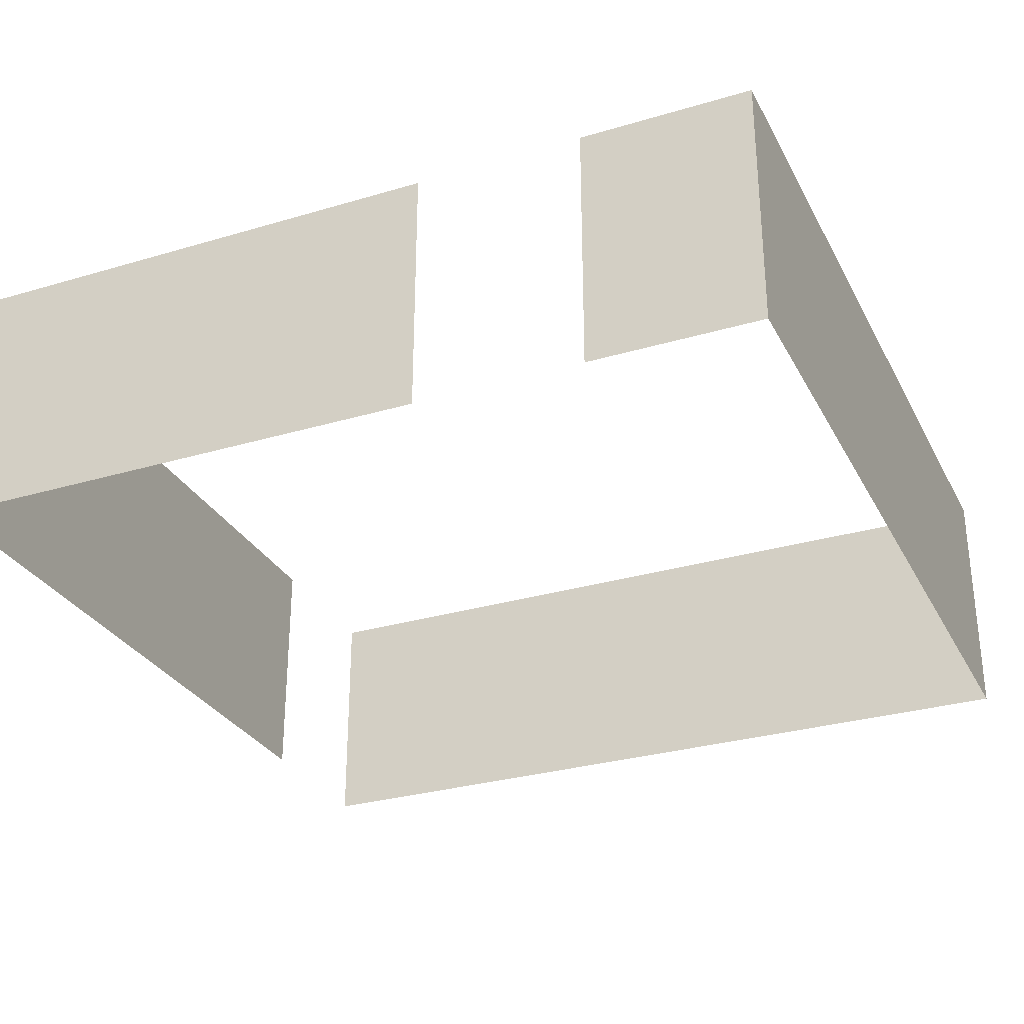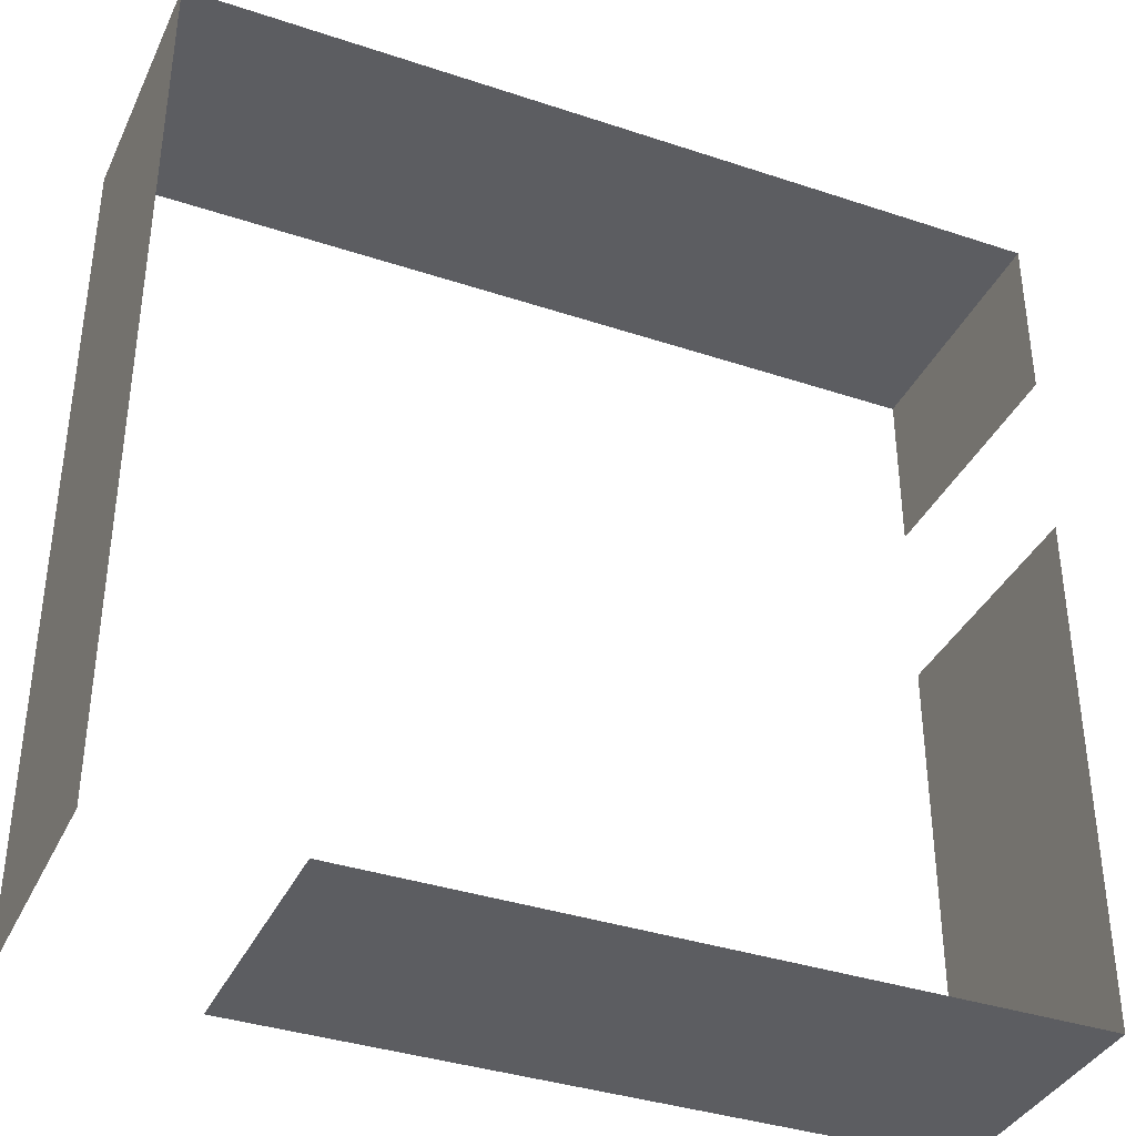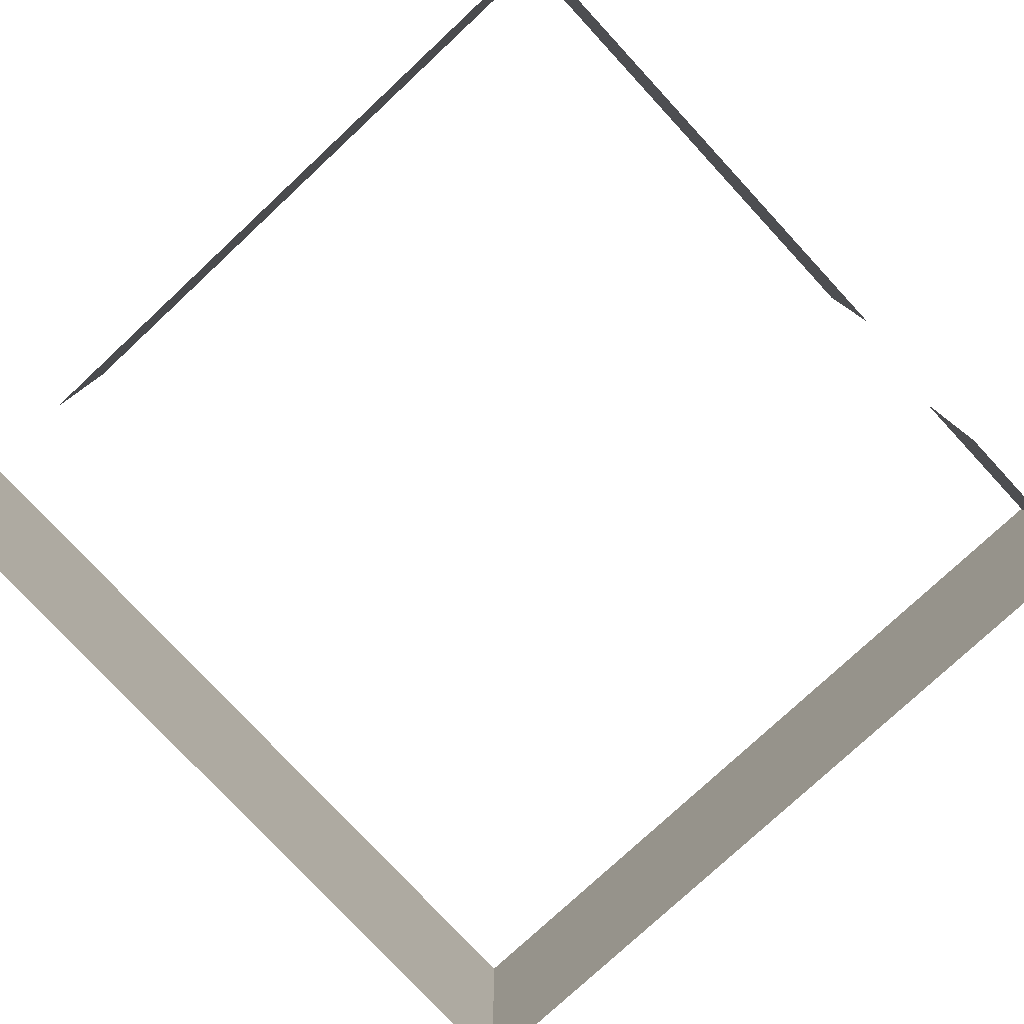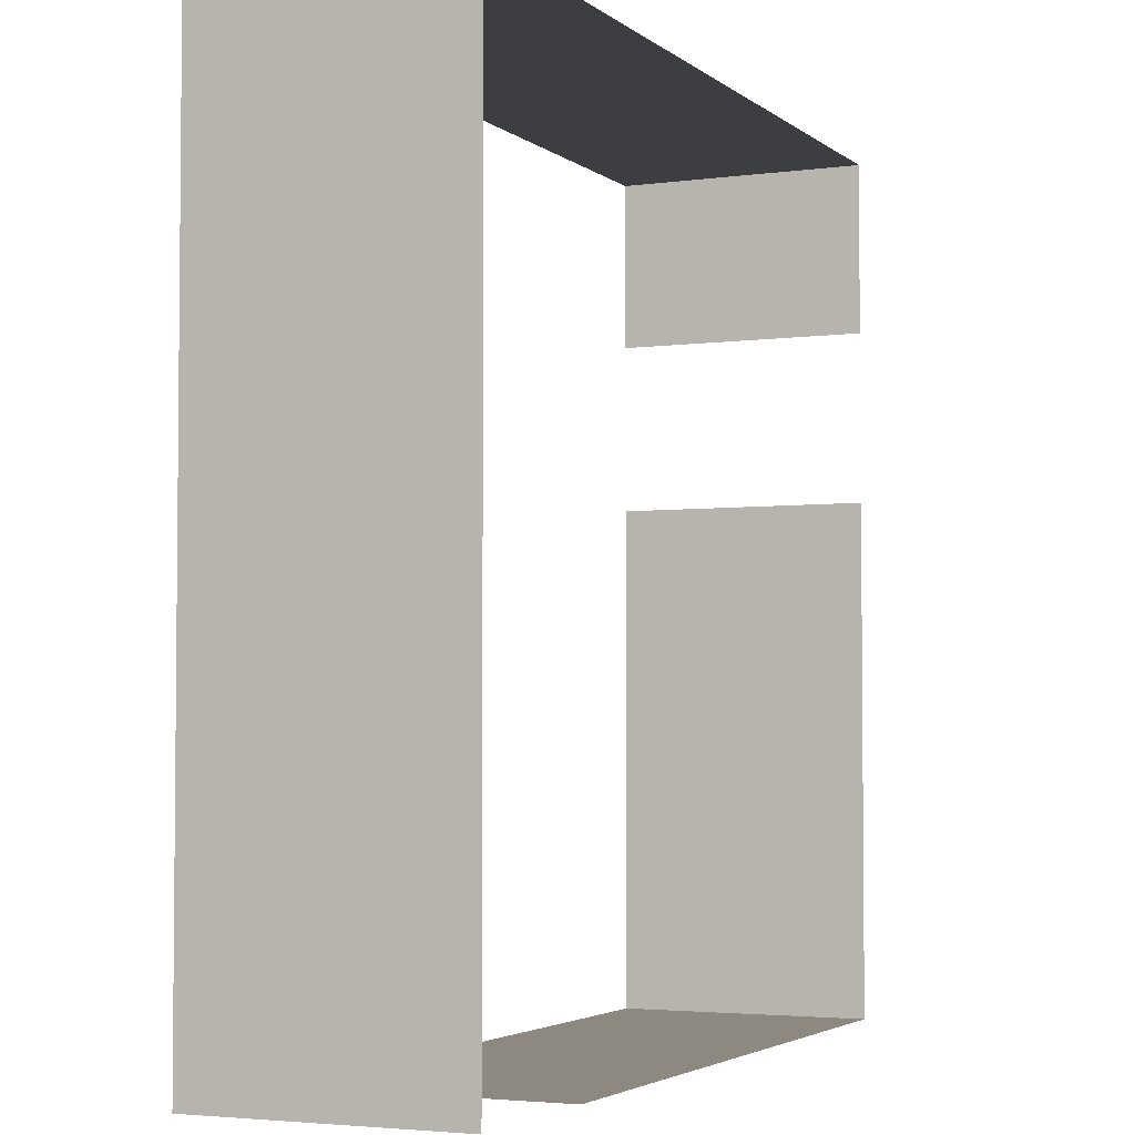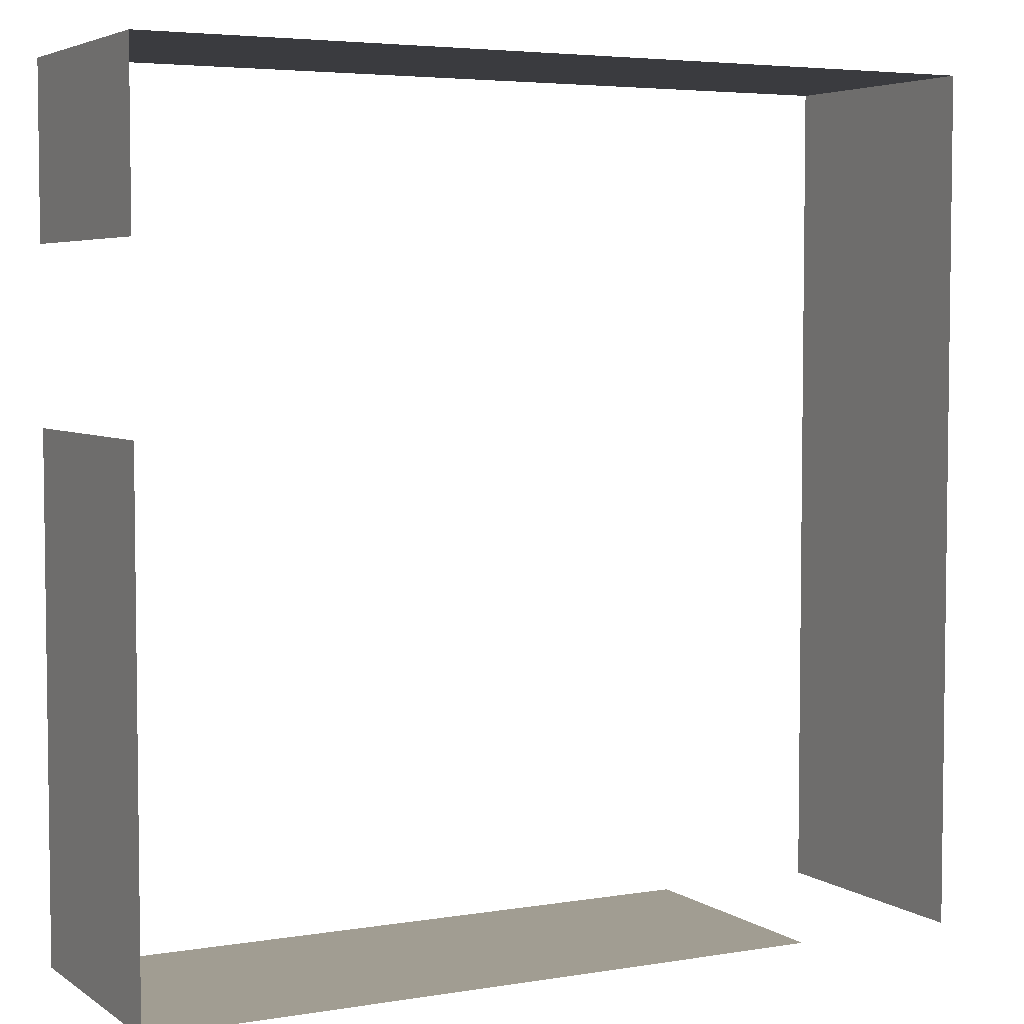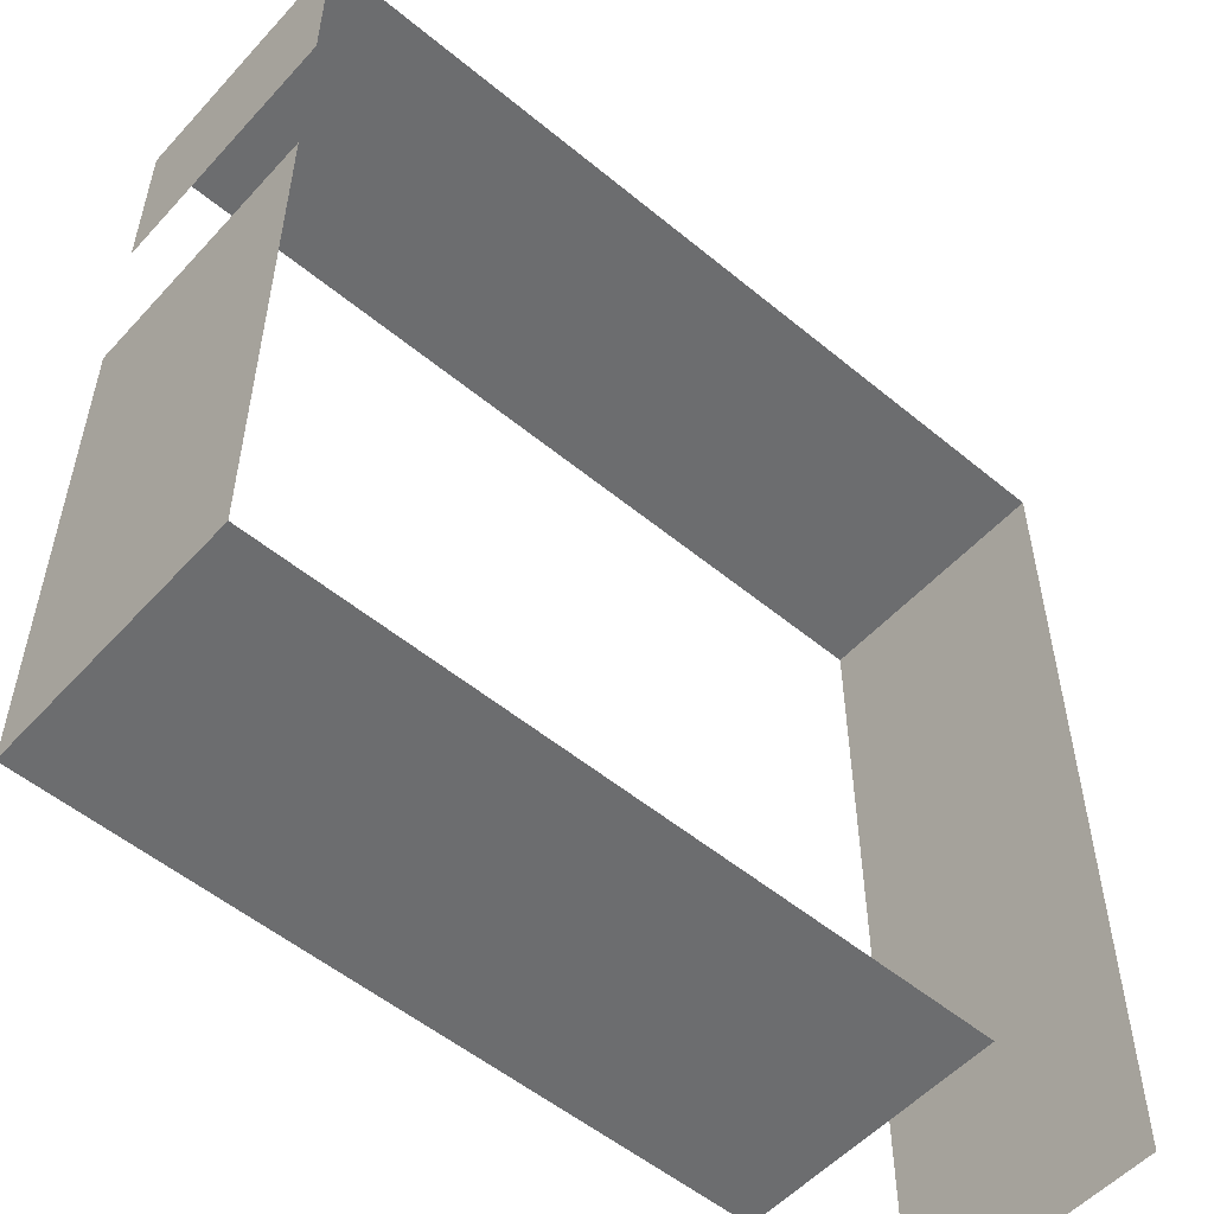
<metadata>
{"format":"obj","ext":"obj","renderer":"f3d","projection":"perspective","resolution":1024,"background":"white","views":[{"elev":-29.7,"azim":-66.5,"up":"+Y"},{"elev":-37.2,"azim":156.8,"up":"+Z"},{"elev":-78.5,"azim":-137.1,"up":"+Y"},{"elev":-3.5,"azim":114.5,"up":"+Z"},{"elev":4.6,"azim":-27.8,"up":"+Z"},{"elev":-53.9,"azim":-41.3,"up":"+Z"}]}
</metadata>
<code>
o Cube.001
v -10 6 6
v -10 0 6
v -10 6 10
v -10 0 10
v -10 6 6
v -10 0 6
v -10 6 10
v -10 0 10
f 1 5 7 3
f 4 3 7 8
f 8 7 5 6
f 6 2 4 8
f 2 1 3 4
f 6 5 1 2
o Cube.002
v 10 6 -10
v 10 0 -10
v 10 6 10
v 10 0 10
v 10 6 -10
v 10 0 -10
v 10 6 10
v 10 0 10
f 9 13 15 11
f 12 11 15 16
f 16 15 13 14
f 14 10 12 16
f 10 9 11 12
f 14 13 9 10
o Cube.003
v 10 6 10
v 10 0 10
v 10 6 10
v 10 0 10
v -10 6 10
v -10 0 10
v -10 6 10
v -10 0 10
f 17 21 23 19
f 20 19 23 24
f 24 23 21 22
f 22 18 20 24
f 18 17 19 20
f 22 21 17 18
o Cube.004
v -10 6 -10
v -10 0 -10
v -10 6 2
v -10 0 2
v -10 6 -10
v -10 0 -10
v -10 6 2
v -10 0 2
f 25 29 31 27
f 28 27 31 32
f 32 31 29 30
f 30 26 28 32
f 26 25 27 28
f 30 29 25 26
o Cube.005
v 6 6 -10
v 6 0 -10
v 6 6 -10
v 6 0 -10
v -10 6 -10
v -10 0 -10
v -10 6 -10
v -10 0 -10
f 33 37 39 35
f 36 35 39 40
f 40 39 37 38
f 38 34 36 40
f 34 33 35 36
f 38 37 33 34

</code>
